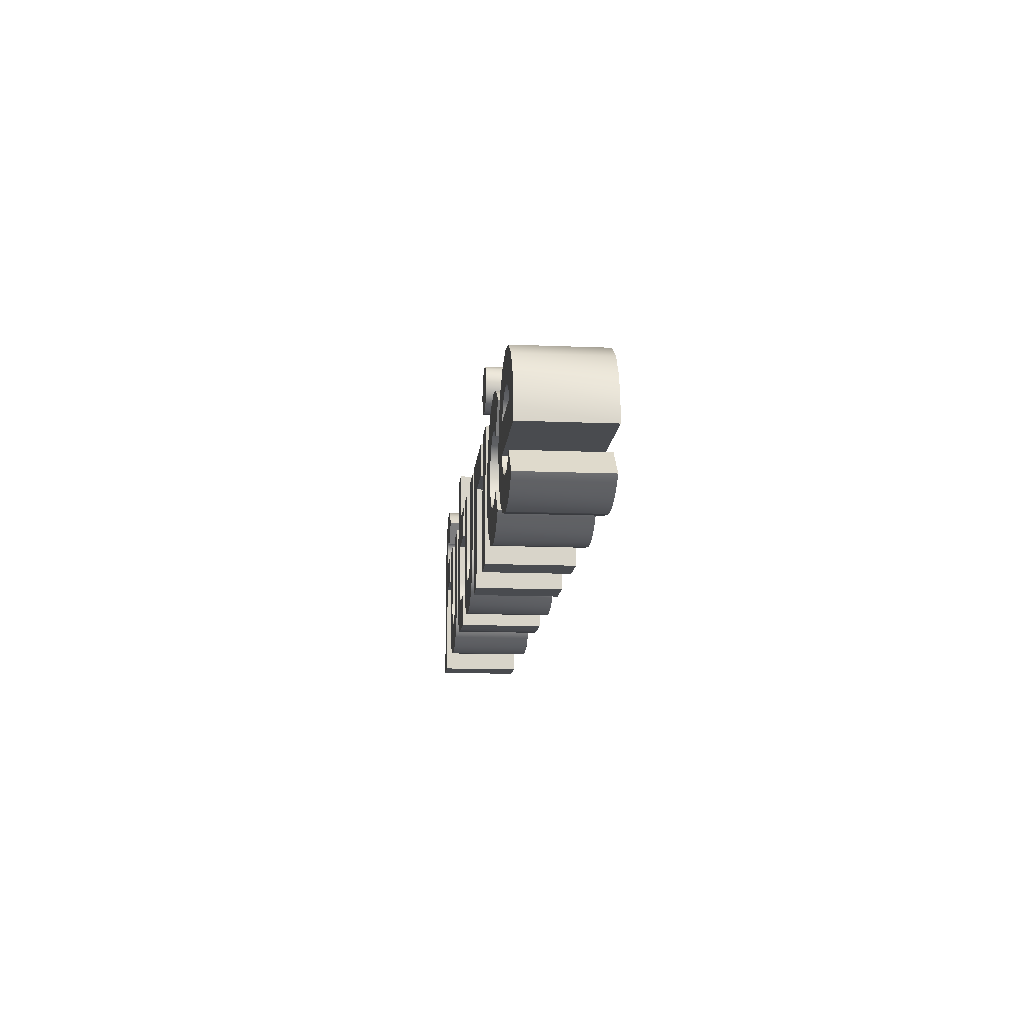
<metadata>
{"format":"obj","ext":"obj","renderer":"f3d","projection":"perspective","resolution":1024,"background":"white","views":[{"elev":-14.0,"azim":84.7,"up":"+Y"}]}
</metadata>
<code>
v 82.75 48.99 20.88
v 100.7 -16.5 20.88
v 100.7 48.99 20.88
v 82.75 -16.5 20.88
v 100.7 -16.5 -20.88
v 100.7 48.99 -20.88
v 82.75 -16.5 -20.88
v 82.75 48.99 -20.88
v -182.1 75.14 20.88
v -187.1 78.32 20.88
v -191.3 61.94 20.88
v -193.3 62.78 20.88
v -204.4 53.34 20.88
v -203.8 57.47 20.88
v -222.4 53.52 20.88
v -220.3 64.25 20.88
v -181.2 33.44 20.88
v -181.2 49.02 20.88
v -204.4 33.44 20.88
v -204.4 49.02 20.88
v -201.9 60.53 20.88
v -215 72.82 20.88
v -207.3 78.5 20.88
v -199.1 62.44 20.88
v -197.9 80.56 20.88
v -195.6 63.1 20.88
v -192.5 80.04 20.88
v -222.4 -16.5 20.88
v -204.4 -16.5 20.88
v -179.9 72.68 20.88
v -189.7 60.73 20.88
v -177.6 70.23 20.88
v -188.5 59.32 20.88
v -177.6 70.23 -20.88
v -179.9 72.68 -20.88
v -188.5 59.32 -20.88
v -189.7 60.73 -20.88
v -191.3 61.94 -20.88
v -193.3 62.78 -20.88
v -195.6 63.1 -20.88
v -199.1 62.44 -20.88
v -201.9 60.53 -20.88
v -203.8 57.47 -20.88
v -204.4 53.34 -20.88
v -204.4 49.02 -20.88
v -181.2 49.02 -20.88
v -181.2 33.44 -20.88
v -204.4 33.44 -20.88
v -204.4 -16.5 -20.88
v -222.4 -16.5 -20.88
v -222.4 53.52 -20.88
v -220.3 64.25 -20.88
v -215 72.82 -20.88
v -207.3 78.5 -20.88
v -197.9 80.56 -20.88
v -192.5 80.04 -20.88
v -187.1 78.32 -20.88
v -182.1 75.14 -20.88
v -97.75 33 20.88
v -97.75 12.12 20.88
v -80 32.79 20.88
v -80 12.16 20.88
v -64.44 0.352 20.88
v -67.66 0.352 20.88
v -64.44 -16.35 20.88
v -70.21 -16.35 20.88
v -54.8 -16.35 20.88
v -54.8 0.352 20.88
v -54.8 32.79 20.88
v -79.82 48.95 20.88
v -54.8 48.92 20.88
v -79.63 6.017 20.88
v -96.35 -1.362 20.88
v -77.99 2.436 20.88
v -91.72 -10.15 20.88
v -74.26 0.7644 20.88
v -83.22 -14.91 20.88
v -97.75 45.1 20.88
v -97.75 73.47 20.88
v -79.82 73.47 20.88
v -64.44 0.352 -20.88
v -67.66 0.352 -20.88
v -54.8 0.352 -20.88
v -54.8 -16.35 -20.88
v -64.44 -16.35 -20.88
v -70.21 -16.35 -20.88
v -83.22 -14.91 -20.88
v -91.72 -10.15 -20.88
v -96.35 -1.362 -20.88
v -97.75 12.12 -20.88
v -97.75 33 -20.88
v -97.75 45.1 -20.88
v -97.75 73.47 -20.88
v -79.82 73.47 -20.88
v -79.82 48.95 -20.88
v -54.8 48.92 -20.88
v -54.8 32.79 -20.88
v -80 32.79 -20.88
v -80 12.16 -20.88
v -79.63 6.017 -20.88
v -77.99 2.436 -20.88
v -74.26 0.7644 -20.88
v 130.4 47.68 20.88
v 143.7 33.33 20.88
v 143.6 50.43 20.88
v 137 31.89 20.88
v 157.1 -14.92 20.88
v 150.3 0.514 20.88
v 150.7 -16.81 20.88
v 147.2 -0.4321 20.88
v 147.4 32.94 20.88
v 151 49.73 20.88
v 167.7 -8 20.88
v 155.5 3.952 20.88
v 162.8 -11.94 20.88
v 153.1 2 20.88
v 157.6 47.71 20.88
v 150.7 31.84 20.88
v 153.6 30.12 20.88
v 163.4 44.5 20.88
v 128.5 9.665 20.88
v 127.2 16.26 20.88
v 112.6 3.278 20.88
v 110 16.48 20.88
v 131.9 4.294 20.88
v 119.8 -7.514 20.88
v 137.1 0.6513 20.88
v 130.4 -14.8 20.88
v 131.9 28.21 20.88
v 119.8 40.41 20.88
v 128.4 22.82 20.88
v 112.6 29.66 20.88
v 143.5 -0.764 20.88
v 143.6 -17.47 20.88
v 156 27.89 20.88
v 168.4 40.24 20.88
v 137 31.89 -20.88
v 143.7 33.33 -20.88
v 131.9 28.21 -20.88
v 128.4 22.82 -20.88
v 127.2 16.26 -20.88
v 128.5 9.665 -20.88
v 131.9 4.294 -20.88
v 137.1 0.6513 -20.88
v 143.5 -0.764 -20.88
v 147.2 -0.4321 -20.88
v 150.3 0.514 -20.88
v 153.1 2 -20.88
v 155.5 3.952 -20.88
v 167.7 -8 -20.88
v 162.8 -11.94 -20.88
v 157.1 -14.92 -20.88
v 150.7 -16.81 -20.88
v 143.6 -17.47 -20.88
v 130.4 -14.8 -20.88
v 119.8 -7.514 -20.88
v 112.6 3.278 -20.88
v 110 16.48 -20.88
v 112.6 29.66 -20.88
v 119.8 40.41 -20.88
v 130.4 47.68 -20.88
v 143.6 50.43 -20.88
v 151 49.73 -20.88
v 157.6 47.71 -20.88
v 163.4 44.5 -20.88
v 168.4 40.24 -20.88
v 156 27.89 -20.88
v 153.6 30.12 -20.88
v 150.7 31.84 -20.88
v 147.4 32.94 -20.88
v 220.5 24.33 20.88
v 225.8 9.892 20.88
v 238.4 16.48 20.88
v 238.4 9.892 20.88
v 216 1.479 20.88
v 212.9 -0.4174 20.88
v 225.2 -11.94 20.88
v 219.5 -15.08 20.88
v 212.9 -17.11 20.88
v 209.4 -1.632 20.88
v 188 9.892 20.88
v 188.7 24.33 20.88
v 170.6 16.3 20.88
v 173.2 29.61 20.88
v 191.4 47.75 20.88
v 199.5 33.91 20.88
v 204.7 50.43 20.88
v 204.9 34.66 20.88
v 210.2 34.01 20.88
v 218.4 47.78 20.88
v 191.3 28.54 20.88
v 180.5 40.45 20.88
v 229 40.53 20.88
v 218.1 28.84 20.88
v 236 29.74 20.88
v 190.3 4.972 20.88
v 173.1 2.994 20.88
v 195 31.8 20.88
v 214.6 32.07 20.88
v 199 -1.21 20.88
v 194 1.203 20.88
v 191.1 -15.15 20.88
v 180.2 -7.851 20.88
v 205.1 -17.83 20.88
v 205.4 -2.06 20.88
v 205 -17.83 20.88
v 218.7 3.952 20.88
v 230.1 -7.856 20.88
v 204.7 50.43 -20.88
v 191.4 47.75 -20.88
v 218.4 47.78 -20.88
v 229 40.53 -20.88
v 236 29.74 -20.88
v 238.4 16.48 -20.88
v 238.4 9.892 -20.88
v 225.8 9.892 -20.88
v 188 9.892 -20.88
v 190.3 4.972 -20.88
v 194 1.203 -20.88
v 199 -1.21 -20.88
v 205.4 -2.06 -20.88
v 209.4 -1.632 -20.88
v 212.9 -0.4174 -20.88
v 216 1.479 -20.88
v 218.7 3.952 -20.88
v 230.1 -7.856 -20.88
v 225.2 -11.94 -20.88
v 219.5 -15.08 -20.88
v 212.9 -17.11 -20.88
v 205.1 -17.83 -20.88
v 205 -17.83 -20.88
v 191.1 -15.15 -20.88
v 180.2 -7.851 -20.88
v 173.1 2.994 -20.88
v 170.6 16.3 -20.88
v 173.2 29.61 -20.88
v 180.5 40.45 -20.88
v 220.5 24.33 -20.88
v 188.7 24.33 -20.88
v 204.9 34.66 -20.88
v 199.5 33.91 -20.88
v 210.2 34.01 -20.88
v 191.3 28.54 -20.88
v 218.1 28.84 -20.88
v 195 31.8 -20.88
v 214.6 32.07 -20.88
v 28.32 34.27 20.88
v 28.32 -16.5 20.88
v 46.25 32.86 20.88
v 46.25 -16.5 20.88
v 71.3 32.86 20.88
v 71.3 48.99 20.88
v 28.32 48.99 20.88
v 28.32 48.99 -20.88
v 28.32 34.27 -20.88
v 71.3 48.99 -20.88
v 71.3 32.86 -20.88
v 46.25 32.86 -20.88
v 46.25 -16.5 -20.88
v 28.32 -16.5 -20.88
v 80.91 73.63 20.88
v 101.9 64.74 20.88
v 83.36 77.25 20.88
v 102.8 69.18 20.88
v 95.87 58.67 20.88
v 99.5 61.11 20.88
v 80.91 64.74 20.88
v 80.02 69.18 20.88
v 101.9 73.63 20.88
v 99.5 77.25 20.88
v 86.99 79.7 20.88
v 91.43 80.6 20.88
v 91.43 57.77 20.88
v 83.36 61.11 20.88
v 86.99 58.67 20.88
v 95.87 79.7 20.88
v 91.43 80.6 -20.88
v 86.99 79.7 -20.88
v 95.87 79.7 -20.88
v 99.5 77.25 -20.88
v 101.9 73.63 -20.88
v 102.8 69.18 -20.88
v 101.9 64.74 -20.88
v 99.5 61.11 -20.88
v 95.87 58.67 -20.88
v 91.43 57.77 -20.88
v 86.99 58.67 -20.88
v 83.36 61.11 -20.88
v 80.91 64.74 -20.88
v 80.02 69.18 -20.88
v 80.91 73.63 -20.88
v 83.36 77.25 -20.88
v -1.091 31.29 20.88
v -1.091 22.45 20.88
v 17.45 29.04 20.88
v 17.45 19.07 20.88
v -1.091 40.14 20.88
v 17.45 39.02 20.88
v -43.1 39.02 20.88
v -24.96 31.29 20.88
v -24.96 40.14 20.88
v -43.1 29.04 20.88
v -25.05 -15.9 20.88
v -12.83 -17.72 20.88
v -18.23 0.7413 20.88
v -13.01 -0.188 20.88
v -7.783 0.7464 20.88
v -0.6092 -15.9 20.88
v -4.048 3.453 20.88
v 8.966 -10.63 20.88
v -34.62 -10.63 20.88
v -21.97 3.439 20.88
v 17.45 9.1 20.88
v -1.083 13.6 20.88
v 15.21 -2.198 20.88
v -1.804 7.786 20.88
v -24.96 22.45 20.88
v -43.1 19.07 20.88
v -24.96 13.6 20.88
v -43.1 9.1 20.88
v -40.87 -2.198 20.88
v -24.21 7.77 20.88
v -43.1 48.99 20.88
v -24.96 48.99 20.88
v -1.091 48.99 20.88
v 17.45 48.99 20.88
v -1.091 22.45 -20.88
v -1.083 13.6 -20.88
v -1.091 31.29 -20.88
v -1.091 40.14 -20.88
v -1.091 48.99 -20.88
v 17.45 48.99 -20.88
v 17.45 39.02 -20.88
v 17.45 29.04 -20.88
v 17.45 19.07 -20.88
v 17.45 9.1 -20.88
v 15.21 -2.198 -20.88
v 8.966 -10.63 -20.88
v -0.6092 -15.9 -20.88
v -12.83 -17.72 -20.88
v -25.05 -15.9 -20.88
v -34.62 -10.63 -20.88
v -40.87 -2.198 -20.88
v -43.1 9.1 -20.88
v -43.1 19.07 -20.88
v -43.1 29.04 -20.88
v -43.1 39.02 -20.88
v -43.1 48.99 -20.88
v -24.96 48.99 -20.88
v -24.96 40.14 -20.88
v -24.96 31.29 -20.88
v -24.96 22.45 -20.88
v -24.96 13.6 -20.88
v -24.21 7.77 -20.88
v -21.97 3.439 -20.88
v -18.23 0.7413 -20.88
v -13.01 -0.188 -20.88
v -7.783 0.7464 -20.88
v -4.048 3.453 -20.88
v -1.804 7.786 -20.88
v -127.2 31.29 20.88
v -127.2 22.45 20.88
v -108.7 29.04 20.88
v -108.7 19.07 20.88
v -108.7 39.02 20.88
v -127.2 40.14 20.88
v -151.2 -15.9 20.88
v -138.9 -17.72 20.88
v -144.3 0.7413 20.88
v -139.1 -0.188 20.88
v -133.9 0.7464 20.88
v -126.7 -15.89 20.88
v -130.2 3.453 20.88
v -117.1 -10.6 20.88
v -160.7 -10.63 20.88
v -148.1 3.439 20.88
v -108.7 9.1 20.88
v -127.2 13.6 20.88
v -110.9 -2.168 20.88
v -127.9 7.786 20.88
v -151.1 40.14 20.88
v -169.2 39.02 20.88
v -151.1 31.29 20.88
v -169.2 29.04 20.88
v -151.1 22.45 20.88
v -169.2 19.07 20.88
v -151.1 13.6 20.88
v -169.2 9.1 20.88
v -167 -2.198 20.88
v -150.3 7.77 20.88
v -169.2 48.99 20.88
v -151.1 48.99 20.88
v -127.2 48.99 20.88
v -108.7 48.99 20.88
v -127.2 22.45 -20.88
v -127.2 13.6 -20.88
v -127.2 31.29 -20.88
v -127.2 40.14 -20.88
v -127.2 48.99 -20.88
v -108.7 48.99 -20.88
v -108.7 39.02 -20.88
v -108.7 29.04 -20.88
v -108.7 19.07 -20.88
v -108.7 9.1 -20.88
v -110.9 -2.168 -20.88
v -117.1 -10.6 -20.88
v -126.7 -15.89 -20.88
v -138.9 -17.72 -20.88
v -151.2 -15.9 -20.88
v -160.7 -10.63 -20.88
v -167 -2.198 -20.88
v -169.2 9.1 -20.88
v -169.2 19.07 -20.88
v -169.2 29.04 -20.88
v -169.2 39.02 -20.88
v -169.2 48.99 -20.88
v -151.1 48.99 -20.88
v -151.1 40.14 -20.88
v -151.1 31.29 -20.88
v -151.1 22.45 -20.88
v -151.1 13.6 -20.88
v -150.3 7.77 -20.88
v -148.1 3.439 -20.88
v -144.3 0.7413 -20.88
v -139.1 -0.188 -20.88
v -133.9 0.7464 -20.88
v -130.2 3.453 -20.88
v -127.9 7.786 -20.88
f 1 2 3
f 4 2 1
f 5 6 2
f 6 3 2
f 7 5 4
f 5 2 4
f 8 4 1
f 7 4 8
f 6 1 3
f 8 1 6
f 7 6 5
f 8 6 7
f 9 10 11
f 10 12 11
f 13 14 15
f 14 16 15
f 17 18 19
f 18 20 19
f 14 21 16
f 21 22 16
f 22 21 23
f 21 24 23
f 23 24 25
f 24 26 25
f 10 27 12
f 27 26 12
f 25 26 27
f 19 20 15
f 15 28 19
f 28 29 19
f 13 15 20
f 30 31 32
f 33 32 31
f 9 11 30
f 31 30 11
f 34 30 32
f 35 30 34
f 36 32 33
f 34 32 36
f 37 33 31
f 36 33 37
f 38 31 11
f 37 31 38
f 39 11 12
f 38 11 39
f 40 12 26
f 39 12 40
f 41 26 24
f 40 26 41
f 42 24 21
f 41 24 42
f 43 21 14
f 42 21 43
f 44 14 13
f 43 14 44
f 45 44 20
f 44 13 20
f 46 20 18
f 45 20 46
f 47 46 17
f 46 18 17
f 48 17 19
f 47 17 48
f 49 48 29
f 48 19 29
f 50 49 28
f 49 29 28
f 51 28 15
f 50 28 51
f 52 15 16
f 51 15 52
f 53 16 22
f 52 16 53
f 54 22 23
f 53 22 54
f 55 23 25
f 54 23 55
f 56 25 27
f 55 25 56
f 57 27 10
f 56 27 57
f 58 10 9
f 57 10 58
f 35 9 30
f 58 9 35
f 39 57 38
f 57 58 38
f 43 51 52
f 44 51 43
f 46 47 45
f 48 45 47
f 42 52 53
f 43 52 42
f 41 42 54
f 42 53 54
f 40 41 55
f 41 54 55
f 55 56 40
f 40 56 39
f 56 57 39
f 48 51 45
f 49 50 48
f 50 51 48
f 44 45 51
f 35 34 37
f 36 37 34
f 58 35 38
f 37 38 35
f 59 60 61
f 60 62 61
f 63 64 65
f 64 66 65
f 67 68 65
f 68 63 65
f 61 69 70
f 69 71 70
f 72 73 74
f 75 74 73
f 76 74 77
f 74 75 77
f 62 60 72
f 73 72 60
f 78 70 79
f 70 80 79
f 64 76 66
f 76 77 66
f 59 61 78
f 61 70 78
f 81 64 63
f 82 64 81
f 83 63 68
f 81 63 83
f 84 83 67
f 83 68 67
f 85 84 65
f 84 67 65
f 86 85 66
f 85 65 66
f 87 66 77
f 86 66 87
f 88 77 75
f 87 77 88
f 89 88 73
f 88 75 73
f 90 73 60
f 89 73 90
f 91 60 59
f 90 60 91
f 92 91 78
f 59 78 91
f 93 92 79
f 78 79 92
f 94 93 80
f 93 79 80
f 95 94 70
f 94 80 70
f 96 95 71
f 95 70 71
f 97 96 69
f 96 71 69
f 98 69 61
f 97 69 98
f 99 98 62
f 98 61 62
f 100 62 72
f 99 62 100
f 101 72 74
f 100 72 101
f 102 74 76
f 101 74 102
f 82 76 64
f 102 76 82
f 99 90 98
f 90 91 98
f 81 85 82
f 86 82 85
f 83 84 81
f 85 81 84
f 96 97 95
f 98 95 97
f 100 101 89
f 88 89 101
f 102 87 101
f 88 101 87
f 99 100 90
f 89 90 100
f 95 93 94
f 92 93 95
f 87 102 86
f 102 82 86
f 95 98 92
f 98 91 92
f 103 104 105
f 106 104 103
f 107 108 109
f 108 110 109
f 104 111 105
f 111 112 105
f 113 114 115
f 114 116 115
f 112 111 117
f 118 117 111
f 119 120 118
f 120 117 118
f 121 122 123
f 122 124 123
f 121 123 125
f 126 125 123
f 125 126 127
f 128 127 126
f 129 106 130
f 106 103 130
f 131 129 132
f 129 130 132
f 122 131 124
f 131 132 124
f 133 134 110
f 134 109 110
f 134 133 128
f 133 127 128
f 115 116 107
f 116 108 107
f 135 136 119
f 136 120 119
f 137 104 106
f 138 104 137
f 139 137 129
f 137 106 129
f 140 129 131
f 139 129 140
f 141 131 122
f 140 131 141
f 142 122 121
f 141 122 142
f 143 142 125
f 142 121 125
f 144 125 127
f 143 125 144
f 145 127 133
f 144 127 145
f 146 133 110
f 145 133 146
f 147 110 108
f 146 110 147
f 148 108 116
f 147 108 148
f 149 116 114
f 148 116 149
f 150 114 113
f 149 114 150
f 151 150 115
f 150 113 115
f 152 115 107
f 151 115 152
f 153 107 109
f 152 107 153
f 154 153 134
f 153 109 134
f 155 154 128
f 154 134 128
f 156 128 126
f 155 128 156
f 157 156 123
f 156 126 123
f 158 123 124
f 157 123 158
f 159 124 132
f 158 124 159
f 160 132 130
f 159 132 160
f 161 130 103
f 160 130 161
f 162 103 105
f 161 103 162
f 163 105 112
f 162 105 163
f 164 112 117
f 163 112 164
f 165 117 120
f 164 117 165
f 166 120 136
f 165 120 166
f 167 166 135
f 166 136 135
f 168 135 119
f 167 135 168
f 169 119 118
f 168 119 169
f 170 169 111
f 169 118 111
f 138 111 104
f 170 111 138
f 137 161 138
f 161 162 138
f 146 147 153
f 147 152 153
f 163 170 162
f 170 138 162
f 148 149 151
f 149 150 151
f 163 164 170
f 169 170 164
f 164 165 169
f 165 168 169
f 158 141 157
f 141 142 157
f 142 143 157
f 156 157 143
f 143 144 156
f 155 156 144
f 137 160 161
f 139 160 137
f 139 159 160
f 140 159 139
f 140 158 159
f 141 158 140
f 153 154 146
f 154 145 146
f 145 155 144
f 154 155 145
f 147 148 152
f 148 151 152
f 165 166 168
f 167 168 166
f 171 172 173
f 174 173 172
f 175 176 177
f 178 177 176
f 178 176 179
f 176 180 179
f 181 172 171
f 181 182 183
f 182 184 183
f 185 186 187
f 186 188 187
f 188 189 187
f 189 190 187
f 182 191 184
f 191 192 184
f 193 194 195
f 194 171 195
f 196 181 197
f 181 183 197
f 191 198 192
f 198 185 192
f 190 199 193
f 199 194 193
f 200 201 202
f 201 203 202
f 201 196 203
f 196 197 203
f 204 205 206
f 205 200 206
f 200 202 206
f 199 190 189
f 186 185 198
f 171 173 195
f 179 180 204
f 180 205 204
f 207 175 208
f 177 208 175
f 171 182 181
f 209 185 187
f 210 185 209
f 211 187 190
f 209 187 211
f 212 190 193
f 211 190 212
f 213 193 195
f 212 193 213
f 214 195 173
f 213 195 214
f 215 173 174
f 214 173 215
f 216 215 172
f 215 174 172
f 217 216 181
f 216 172 181
f 218 181 196
f 217 181 218
f 219 196 201
f 218 196 219
f 220 201 200
f 219 201 220
f 221 200 205
f 220 200 221
f 222 205 180
f 221 205 222
f 223 180 176
f 222 180 223
f 224 176 175
f 223 176 224
f 225 175 207
f 224 175 225
f 226 207 208
f 225 207 226
f 227 226 177
f 226 208 177
f 228 177 178
f 227 177 228
f 229 178 179
f 228 178 229
f 230 179 204
f 229 179 230
f 231 230 206
f 230 204 206
f 232 206 202
f 231 206 232
f 233 232 203
f 232 202 203
f 234 203 197
f 233 203 234
f 235 197 183
f 234 197 235
f 236 235 184
f 235 183 184
f 237 184 192
f 236 184 237
f 210 192 185
f 237 192 210
f 238 214 216
f 214 215 216
f 224 227 223
f 228 223 227
f 222 223 229
f 223 228 229
f 217 238 216
f 239 235 236
f 217 235 239
f 240 241 209
f 241 210 209
f 211 242 209
f 242 240 209
f 243 236 237
f 239 236 243
f 238 244 213
f 244 212 213
f 235 217 234
f 217 218 234
f 210 245 237
f 245 243 237
f 244 246 212
f 246 211 212
f 233 219 232
f 219 220 232
f 234 218 233
f 218 219 233
f 232 220 231
f 220 221 231
f 221 230 231
f 246 242 211
f 241 245 210
f 238 213 214
f 221 222 230
f 222 229 230
f 225 226 224
f 227 224 226
f 238 217 239
f 239 191 182
f 243 191 239
f 243 198 191
f 245 198 243
f 245 186 198
f 241 186 245
f 241 188 186
f 240 188 241
f 240 189 188
f 242 189 240
f 242 246 189
f 246 199 189
f 246 194 199
f 244 194 246
f 244 171 194
f 238 171 244
f 238 182 171
f 239 182 238
f 247 248 249
f 248 250 249
f 251 252 249
f 247 249 253
f 249 252 253
f 254 255 253
f 247 253 255
f 256 254 252
f 254 253 252
f 257 256 251
f 256 252 251
f 258 251 249
f 257 251 258
f 259 258 250
f 258 249 250
f 260 259 248
f 259 250 248
f 255 248 247
f 260 248 255
f 259 260 258
f 260 255 258
f 257 258 256
f 254 256 258
f 255 254 258
f 261 262 263
f 262 264 263
f 265 266 267
f 266 268 267
f 269 270 271
f 270 272 271
f 268 266 261
f 266 262 261
f 273 265 274
f 265 267 274
f 273 274 275
f 264 269 263
f 269 271 263
f 270 276 272
f 277 271 272
f 278 271 277
f 279 272 276
f 277 272 279
f 280 276 270
f 279 276 280
f 281 270 269
f 280 270 281
f 282 269 264
f 281 269 282
f 283 264 262
f 282 264 283
f 284 262 266
f 283 262 284
f 285 266 265
f 284 266 285
f 286 265 273
f 285 265 286
f 287 273 275
f 286 273 287
f 288 287 274
f 287 275 274
f 289 274 267
f 288 274 289
f 290 267 268
f 289 267 290
f 291 268 261
f 290 268 291
f 292 261 263
f 291 261 292
f 278 263 271
f 292 263 278
f 282 283 292
f 283 291 292
f 284 289 290
f 285 289 284
f 280 278 277
f 281 278 280
f 283 284 291
f 284 290 291
f 285 288 289
f 286 288 285
f 286 287 288
f 281 282 278
f 292 278 282
f 280 277 279
f 293 294 295
f 296 295 294
f 297 293 298
f 293 295 298
f 299 300 301
f 302 300 299
f 303 304 305
f 304 306 305
f 307 308 309
f 308 310 309
f 306 304 307
f 304 308 307
f 311 305 312
f 303 305 311
f 313 296 314
f 296 294 314
f 310 315 309
f 315 316 309
f 302 317 300
f 318 317 302
f 318 319 317
f 320 319 318
f 321 312 322
f 311 312 321
f 315 313 316
f 313 314 316
f 320 322 319
f 321 322 320
f 323 301 324
f 299 301 323
f 325 297 326
f 298 326 297
f 327 314 294
f 328 314 327
f 329 327 293
f 294 293 327
f 330 329 297
f 293 297 329
f 331 330 325
f 297 325 330
f 332 325 326
f 331 325 332
f 333 332 298
f 332 326 298
f 334 333 295
f 333 298 295
f 335 334 296
f 334 295 296
f 336 335 313
f 335 296 313
f 337 313 315
f 336 313 337
f 338 315 310
f 337 315 338
f 339 310 308
f 338 310 339
f 340 308 304
f 339 308 340
f 341 304 303
f 340 304 341
f 342 303 311
f 341 303 342
f 343 311 321
f 342 311 343
f 344 321 320
f 343 321 344
f 345 320 318
f 344 320 345
f 346 345 302
f 318 302 345
f 347 346 299
f 302 299 346
f 348 347 323
f 299 323 347
f 349 323 324
f 348 323 349
f 350 349 301
f 349 324 301
f 351 350 300
f 350 301 300
f 352 351 317
f 351 300 317
f 353 352 319
f 352 317 319
f 354 319 322
f 353 319 354
f 355 322 312
f 354 322 355
f 356 312 305
f 355 312 356
f 357 356 306
f 356 305 306
f 358 306 307
f 357 306 358
f 359 307 309
f 358 307 359
f 360 309 316
f 359 309 360
f 328 316 314
f 360 316 328
f 329 334 327
f 335 327 334
f 329 333 334
f 330 333 329
f 346 347 351
f 347 350 351
f 357 340 356
f 340 341 356
f 338 339 359
f 339 358 359
f 339 340 358
f 340 357 358
f 341 342 356
f 342 355 356
f 335 328 327
f 336 328 335
f 337 359 360
f 338 359 337
f 345 346 352
f 346 351 352
f 344 345 353
f 345 352 353
f 342 343 355
f 343 354 355
f 336 360 328
f 337 360 336
f 343 344 354
f 344 353 354
f 347 348 350
f 348 349 350
f 331 332 330
f 333 330 332
f 361 362 363
f 362 364 363
f 363 365 361
f 365 366 361
f 367 368 369
f 368 370 369
f 371 372 373
f 372 374 373
f 370 368 371
f 368 372 371
f 375 369 376
f 367 369 375
f 377 364 378
f 364 362 378
f 374 379 373
f 379 380 373
f 381 382 383
f 382 384 383
f 384 385 383
f 386 385 384
f 386 387 385
f 388 387 386
f 389 376 390
f 375 376 389
f 379 377 380
f 377 378 380
f 388 390 387
f 389 390 388
f 391 381 392
f 382 381 391
f 393 366 394
f 365 394 366
f 395 378 362
f 396 378 395
f 397 395 361
f 362 361 395
f 398 397 366
f 361 366 397
f 399 398 393
f 366 393 398
f 400 399 394
f 399 393 394
f 401 400 365
f 400 394 365
f 402 401 363
f 401 365 363
f 403 402 364
f 402 363 364
f 404 403 377
f 403 364 377
f 405 377 379
f 404 377 405
f 406 379 374
f 405 379 406
f 407 406 372
f 406 374 372
f 408 372 368
f 407 372 408
f 409 408 367
f 408 368 367
f 410 367 375
f 409 367 410
f 411 375 389
f 410 375 411
f 412 389 388
f 411 389 412
f 413 388 386
f 412 388 413
f 414 413 384
f 386 384 413
f 415 414 382
f 384 382 414
f 416 415 391
f 382 391 415
f 417 416 392
f 416 391 392
f 418 417 381
f 417 392 381
f 419 418 383
f 418 381 383
f 420 419 385
f 419 383 385
f 421 420 387
f 420 385 387
f 422 387 390
f 421 387 422
f 423 390 376
f 422 390 423
f 424 376 369
f 423 376 424
f 425 369 370
f 424 369 425
f 426 370 371
f 425 370 426
f 427 371 373
f 426 371 427
f 428 373 380
f 427 373 428
f 396 380 378
f 428 380 396
f 398 401 397
f 403 395 402
f 395 397 402
f 397 401 402
f 425 408 424
f 408 409 424
f 406 407 427
f 407 426 427
f 407 408 426
f 408 425 426
f 409 410 424
f 410 423 424
f 403 396 395
f 404 396 403
f 405 427 428
f 406 427 405
f 413 414 420
f 418 419 415
f 420 414 419
f 414 415 419
f 412 413 421
f 413 420 421
f 410 411 423
f 411 422 423
f 404 428 396
f 405 428 404
f 411 412 422
f 412 421 422
f 415 416 418
f 416 417 418
f 399 400 398
f 401 398 400

</code>
